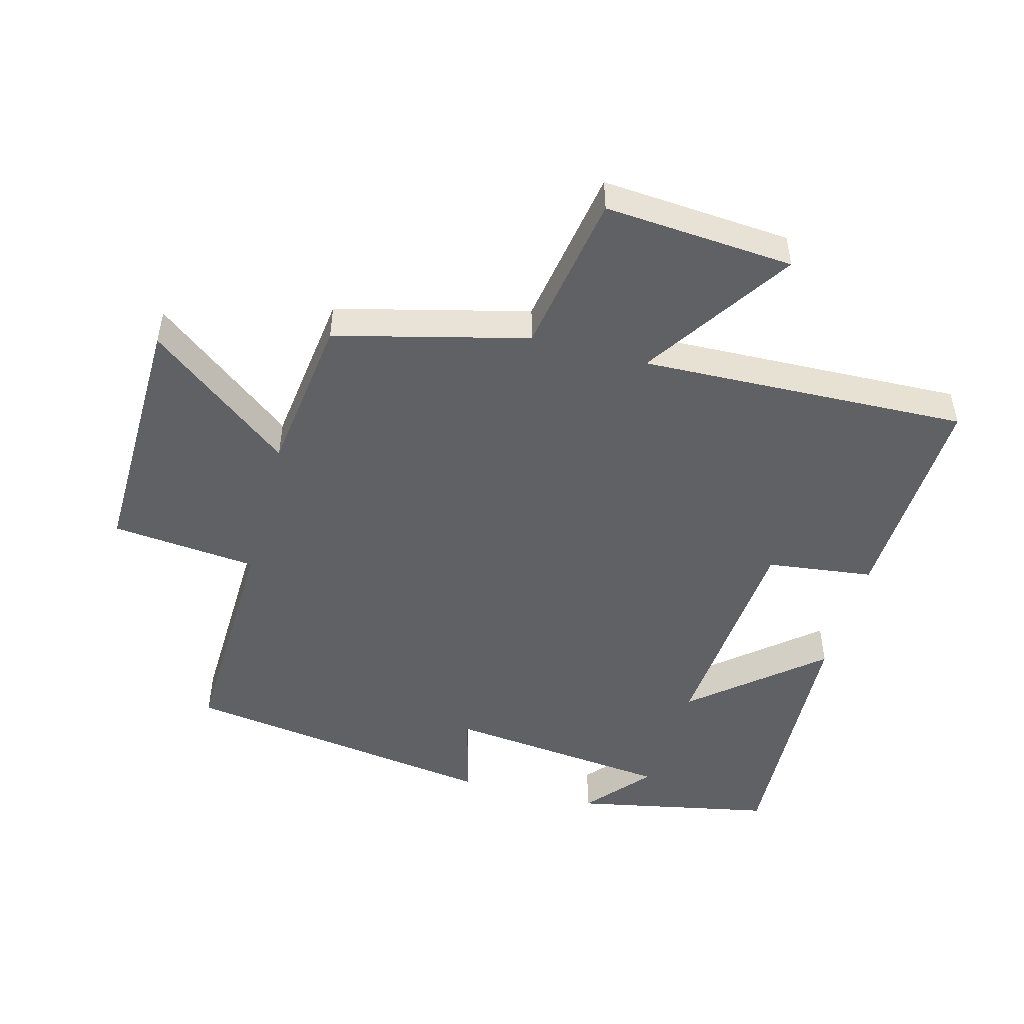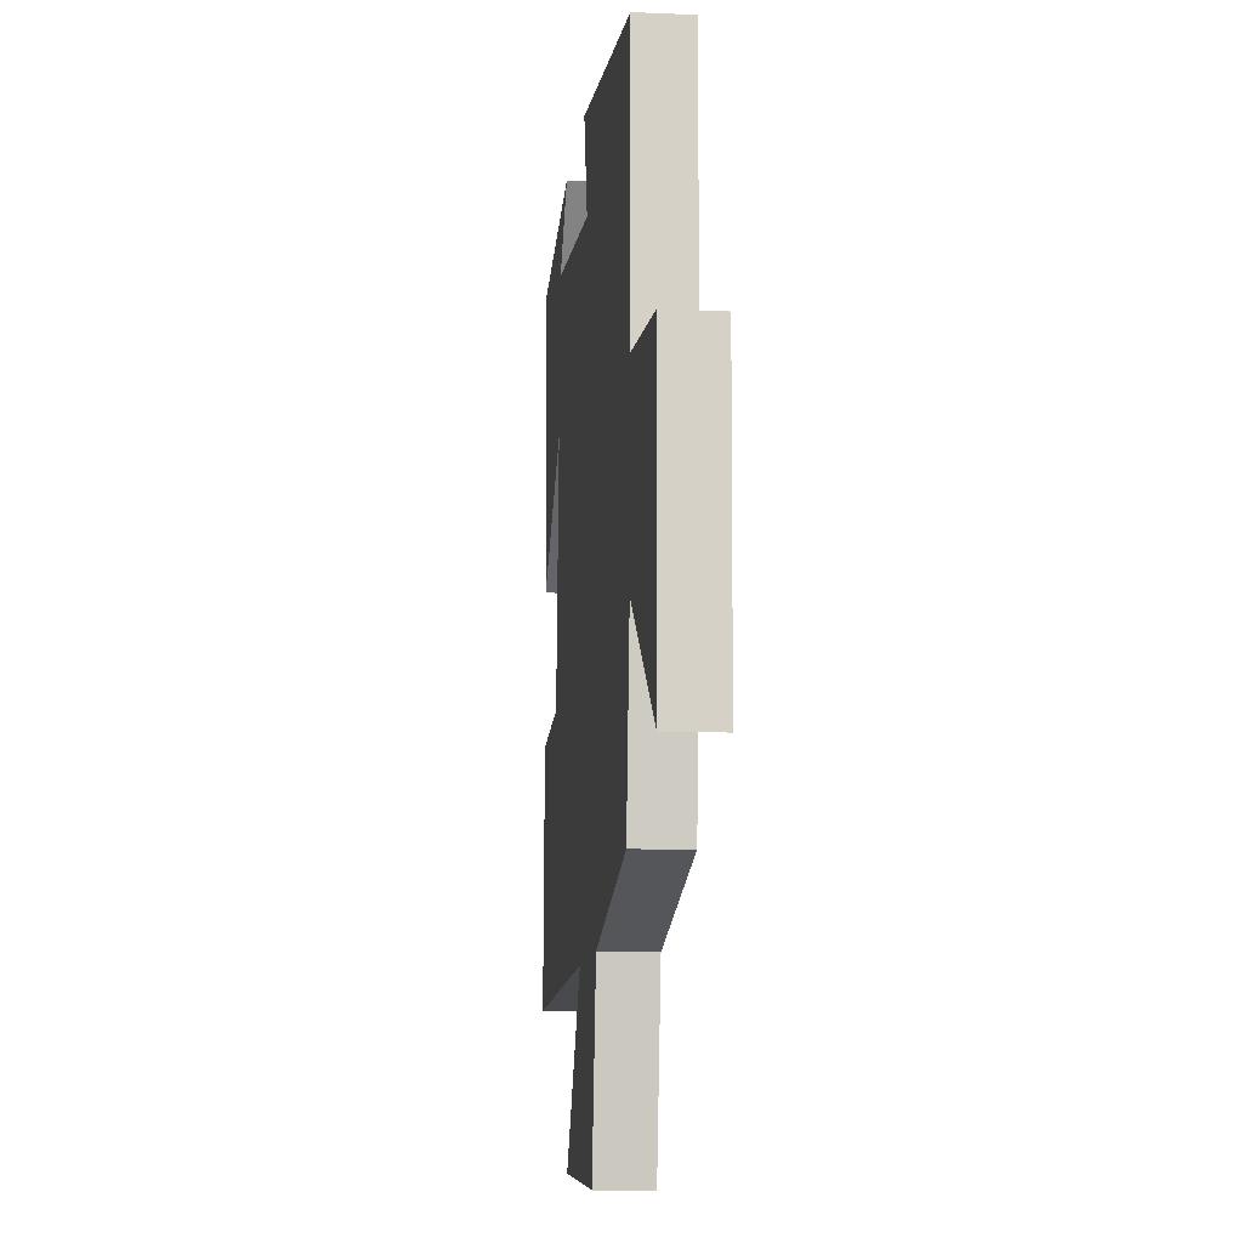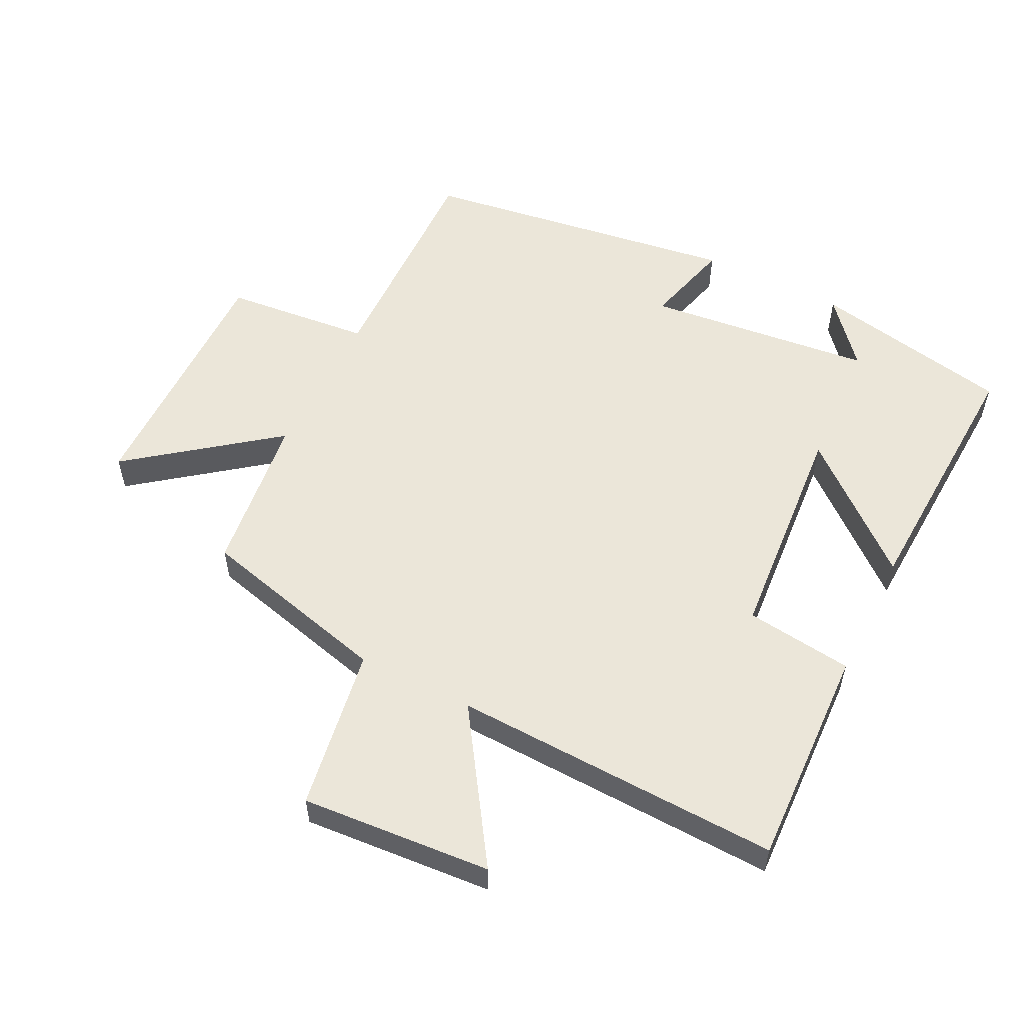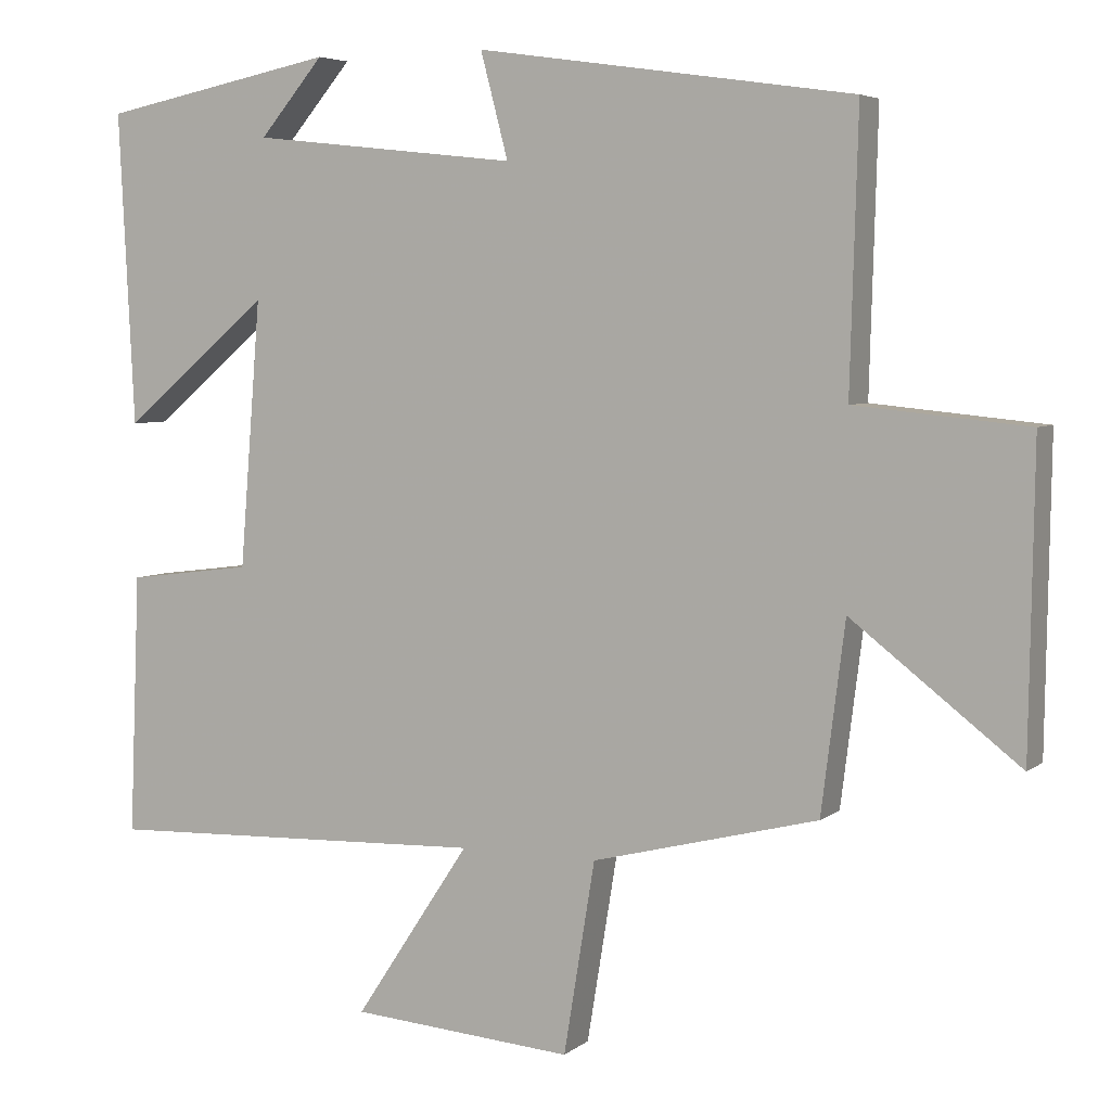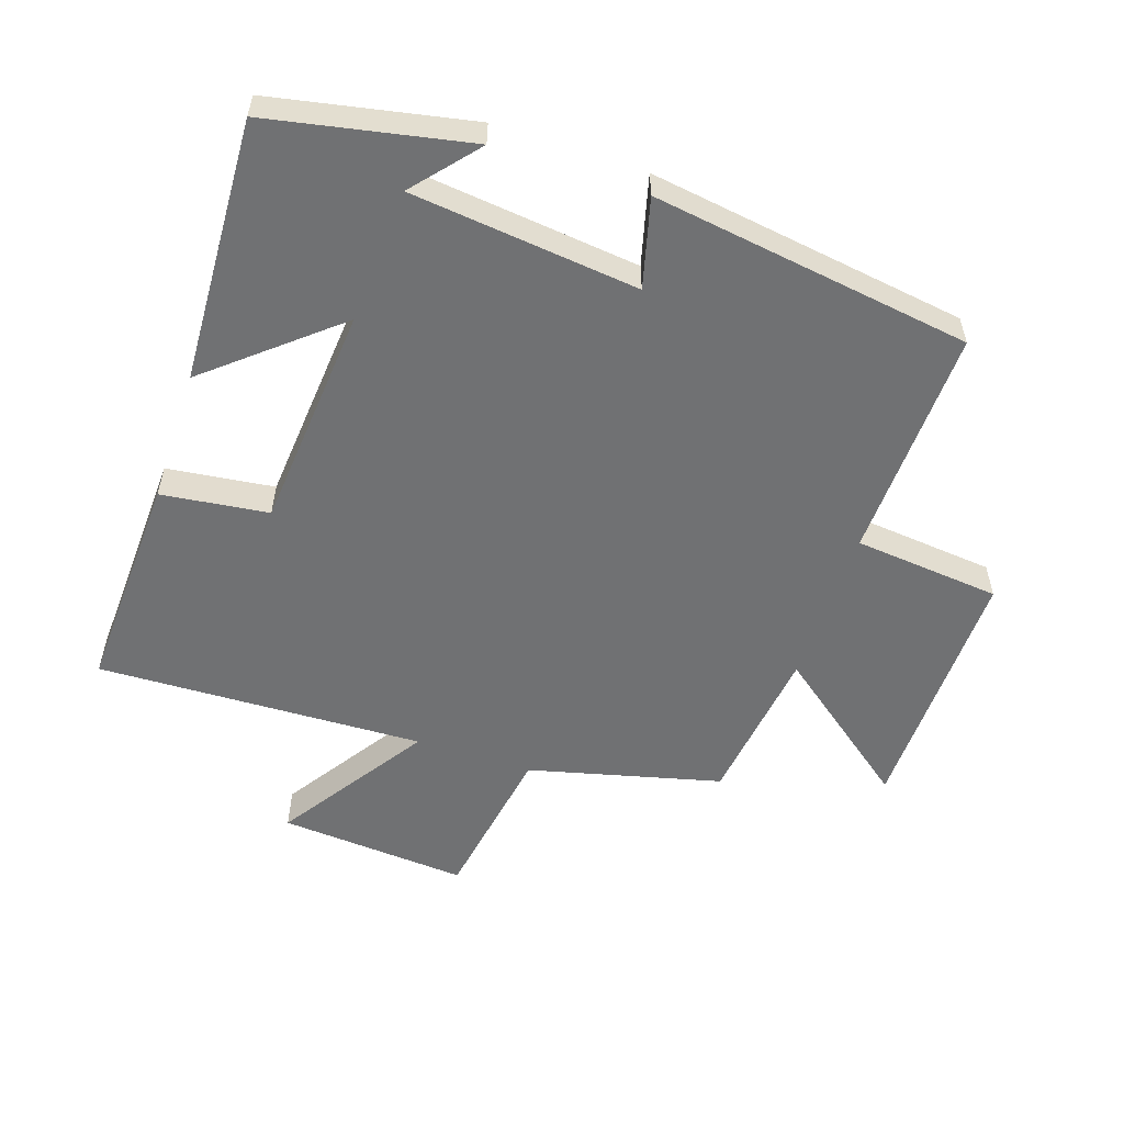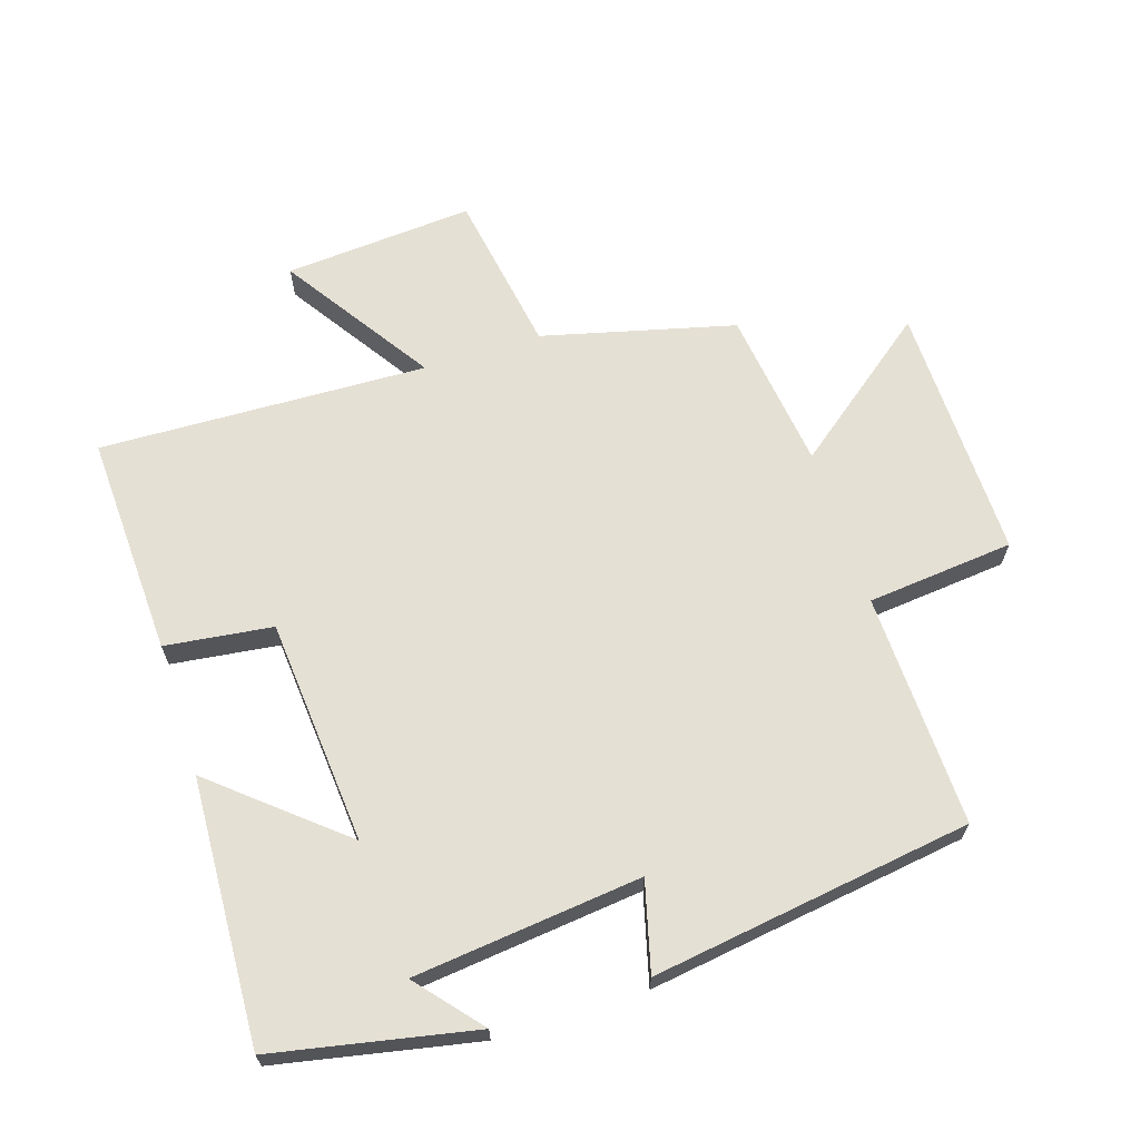
<metadata>
{"format":"obj","ext":"obj","renderer":"f3d","projection":"perspective","resolution":1024,"background":"white","views":[{"elev":-48.9,"azim":164.9,"up":"+Y"},{"elev":-11.1,"azim":83.8,"up":"+Z"},{"elev":55.1,"azim":-153.4,"up":"+Y"},{"elev":5.2,"azim":25.6,"up":"+Z"},{"elev":-55.1,"azim":-18.6,"up":"+Y"},{"elev":65.7,"azim":-17.8,"up":"+Y"}]}
</metadata>
<code>
v -0.52 0.07 0.438
v -0.212 0.07 0.5
v -0.296 0.07 0.401
v 0.054 0.07 0.363
v 0.018 0.07 0.5
v 0.51 0.07 0.429
v 0.5 0.07 0.07
v 0.726 0.07 0.048
v 0.72 0.07 -0.348
v 0.5 0.07 -0.178
v 0.469 0.07 -0.425
v 0.173 0.07 -0.5
v 0.132 0.07 -0.751
v -0.16 0.07 -0.729
v -0.009 0.07 -0.5
v -0.514 0.07 -0.518
v -0.5 0.07 -0.176
v -0.335 0.07 -0.155
v -0.307 0.07 0.193
v -0.5 0.07 0.03
v -0.52 0 0.438
v -0.212 0 0.5
v -0.296 0 0.401
v 0.054 0 0.363
v 0.018 0 0.5
v 0.51 0 0.429
v 0.5 0 0.07
v 0.726 0 0.048
v 0.72 0 -0.348
v 0.5 0 -0.178
v 0.469 0 -0.425
v 0.173 0 -0.5
v 0.132 0 -0.751
v -0.16 0 -0.729
v -0.009 0 -0.5
v -0.514 0 -0.518
v -0.5 0 -0.176
v -0.335 0 -0.155
v -0.307 0 0.193
v -0.5 0 0.03
f 19 20 1
f 15 16 17 18
f 15 18 19
f 12 13 14 15
f 12 15 19
f 11 12 19
f 10 11 19
f 7 8 9 10
f 7 10 19 1
f 4 5 6 7
f 3 4 7
f 1 2 3
f 1 3 7
f 21 40 39
f 38 37 36 35
f 39 38 35
f 35 34 33 32
f 39 35 32
f 39 32 31
f 39 31 30
f 30 29 28 27
f 21 39 30 27
f 27 26 25 24
f 27 24 23
f 23 22 21
f 27 23 21
f 1 21 22 2
f 2 22 23 3
f 3 23 24 4
f 4 24 25 5
f 5 25 26 6
f 6 26 27 7
f 7 27 28 8
f 8 28 29 9
f 9 29 30 10
f 10 30 31 11
f 11 31 32 12
f 12 32 33 13
f 13 33 34 14
f 14 34 35 15
f 15 35 36 16
f 16 36 37 17
f 17 37 38 18
f 18 38 39 19
f 19 39 40 20
f 20 40 21 1

</code>
